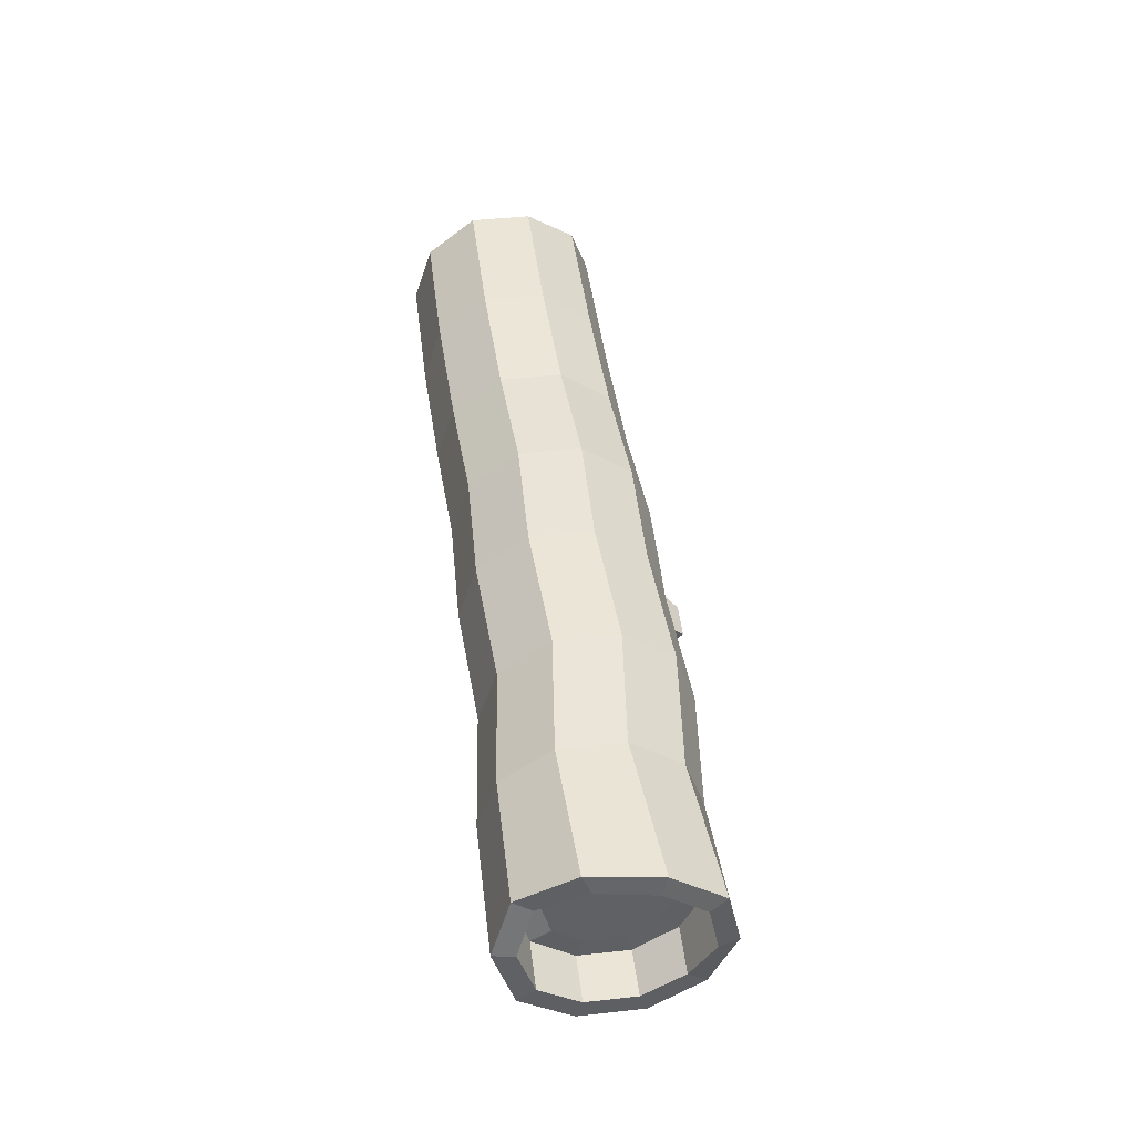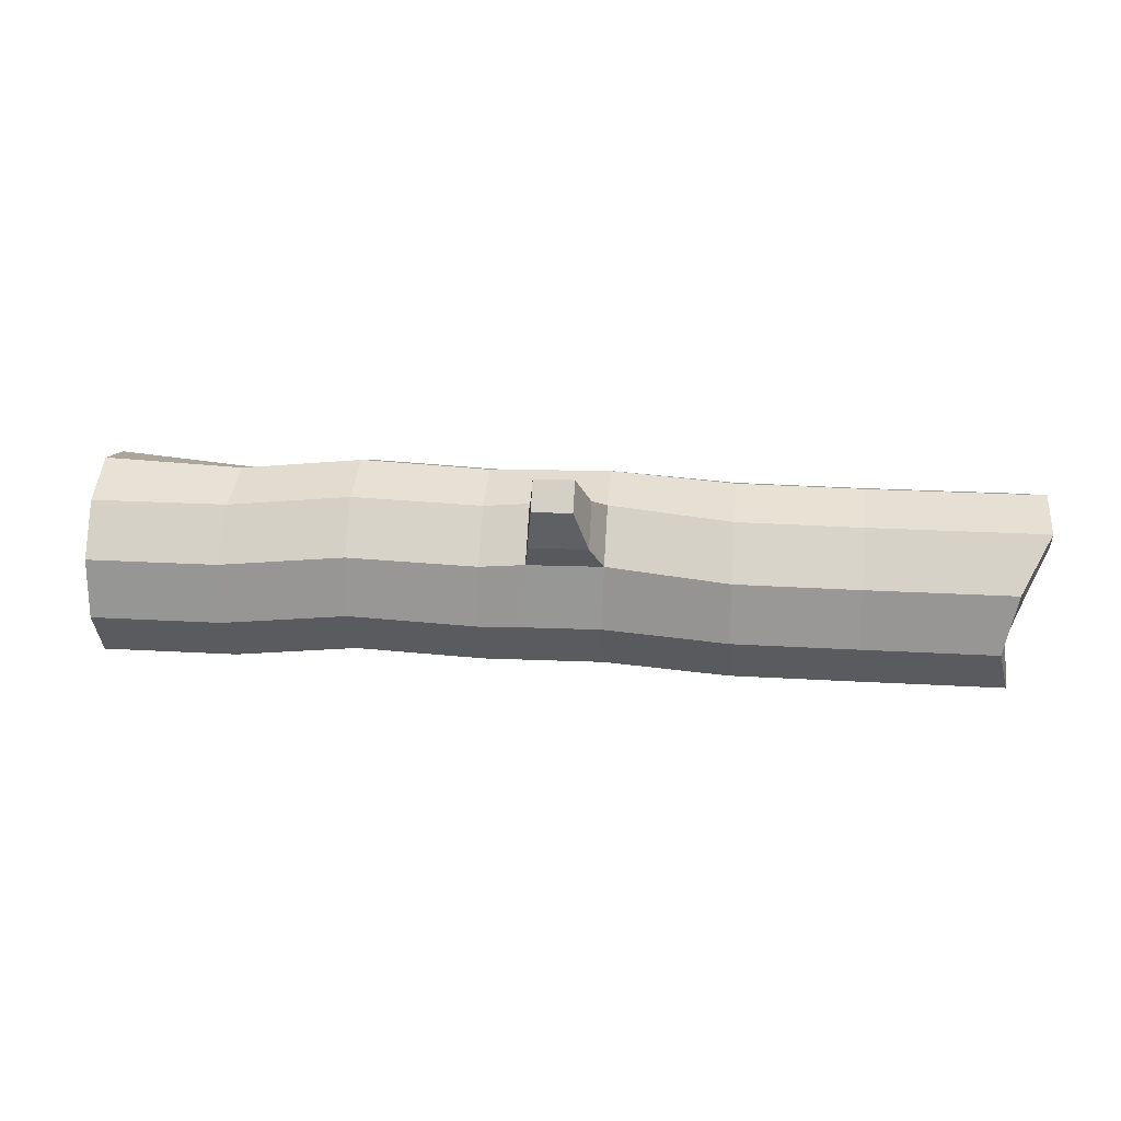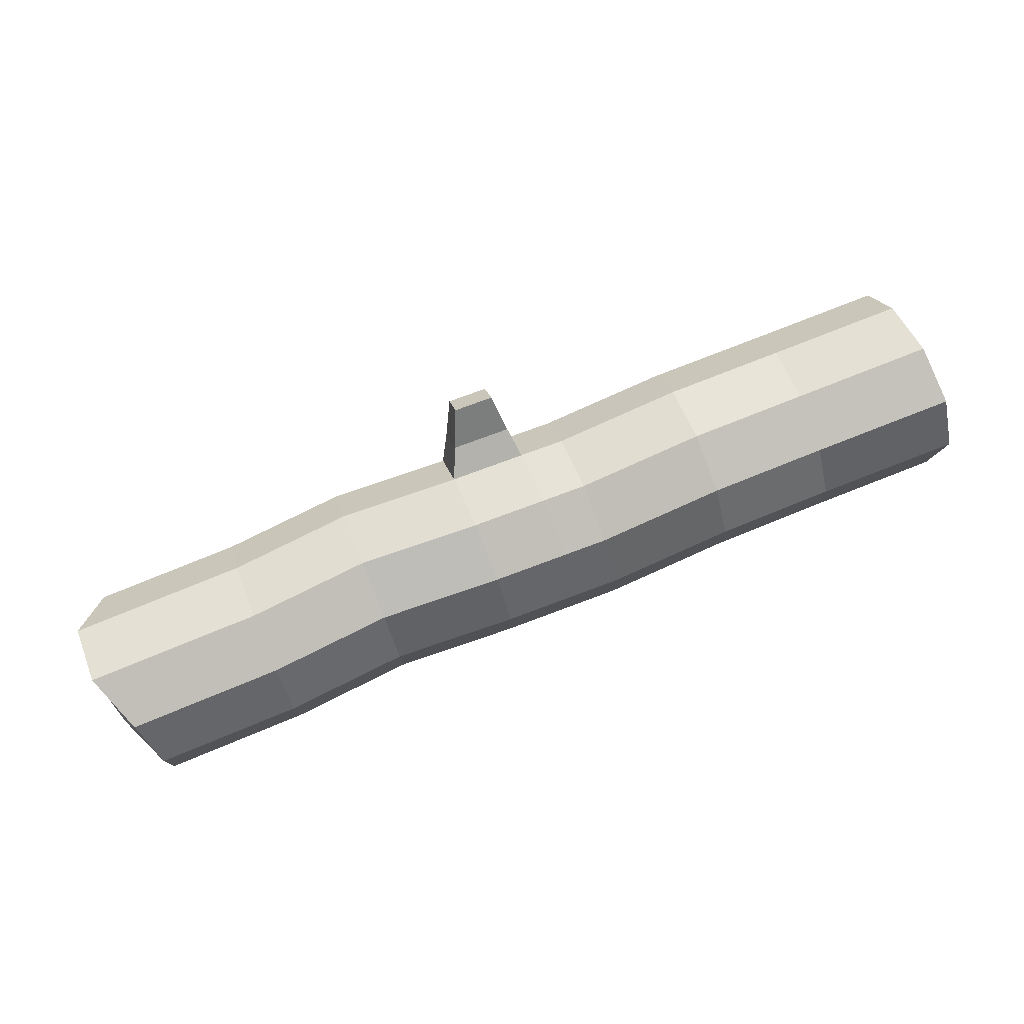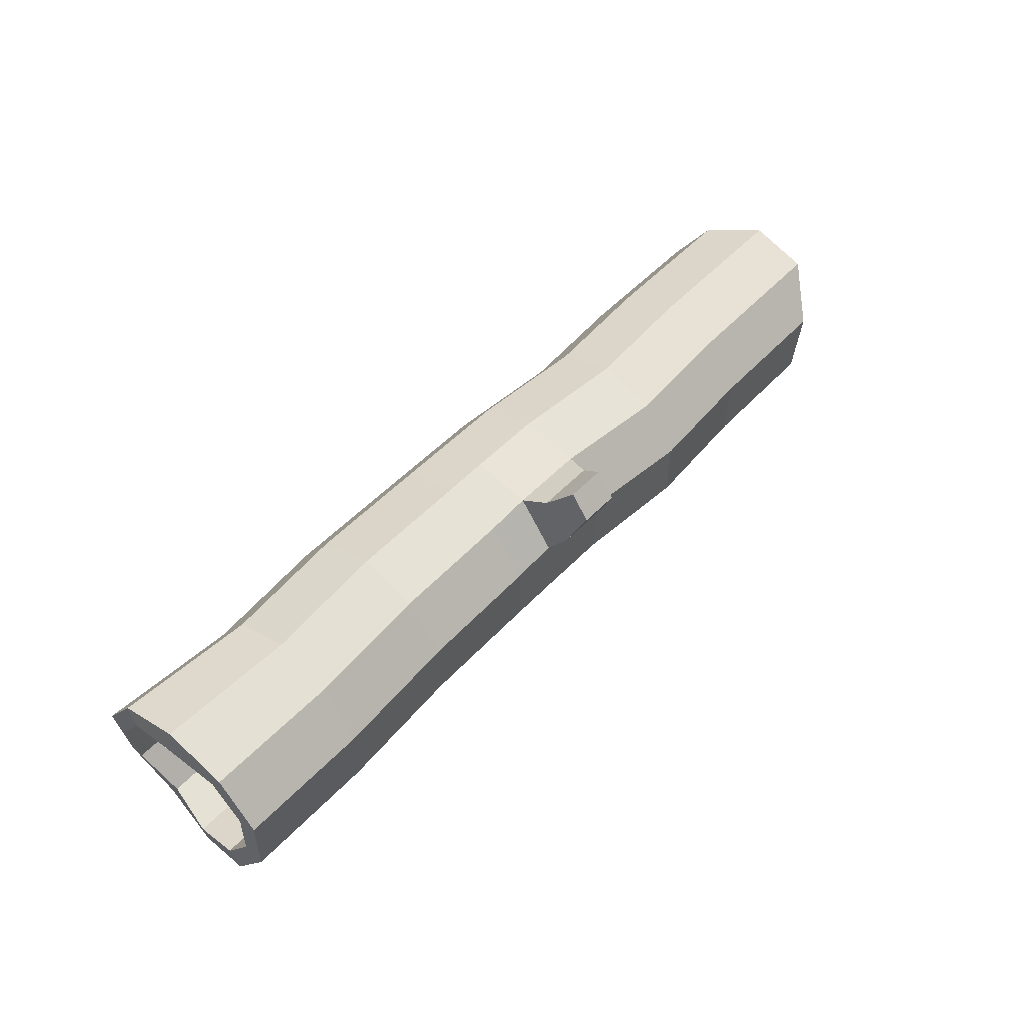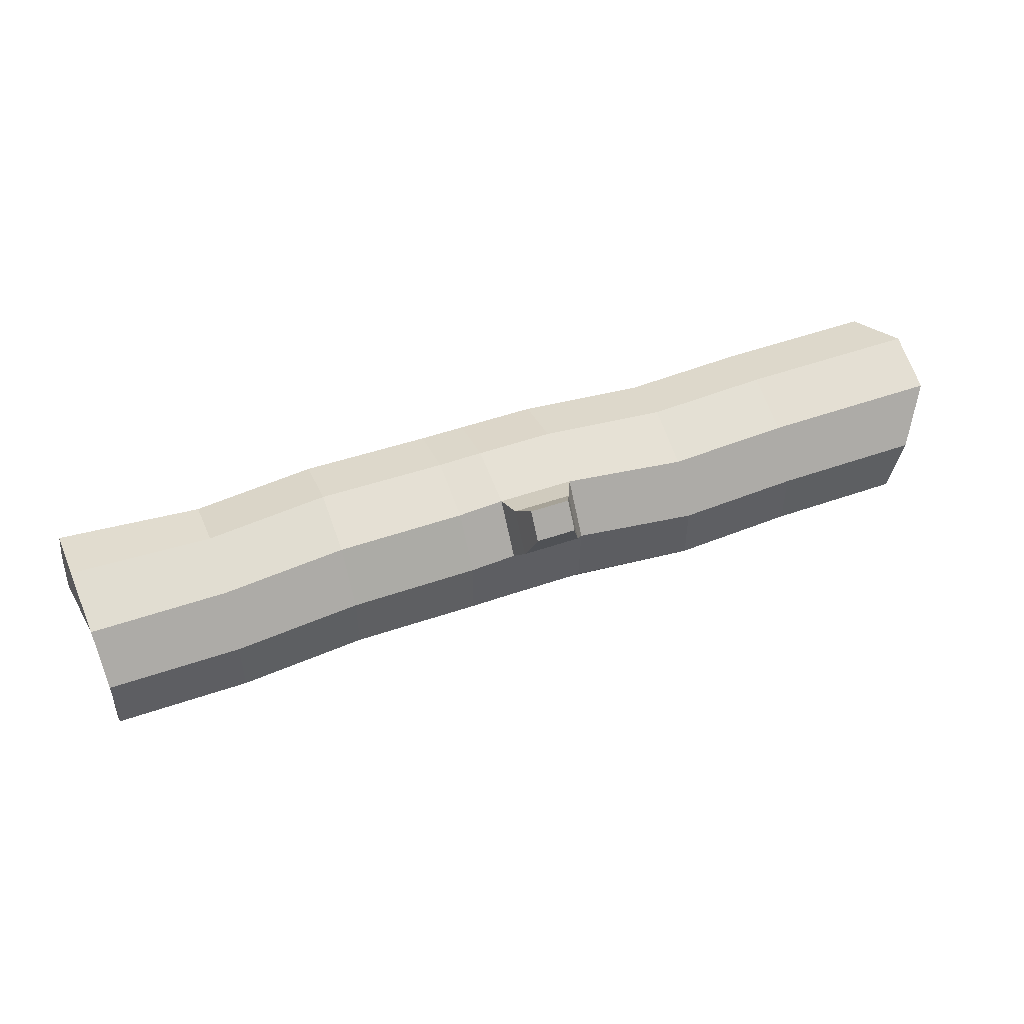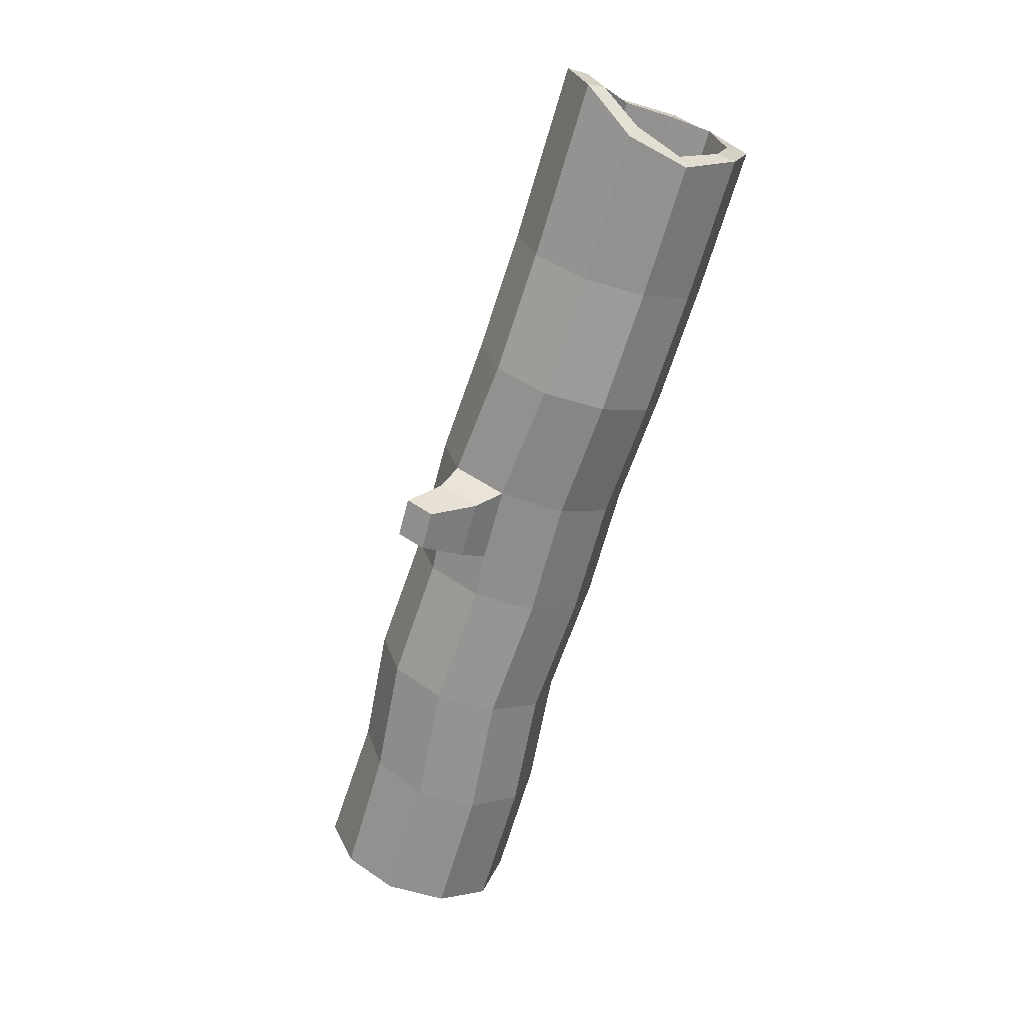
<metadata>
{"format":"obj","ext":"obj","renderer":"f3d","projection":"perspective","resolution":1024,"background":"white","views":[{"elev":44.6,"azim":83.0,"up":"+Z"},{"elev":21.4,"azim":-174.0,"up":"+Y"},{"elev":76.7,"azim":-22.3,"up":"+Y"},{"elev":50.4,"azim":130.8,"up":"+Y"},{"elev":50.9,"azim":159.0,"up":"+Y"},{"elev":-66.0,"azim":-106.3,"up":"+Z"}]}
</metadata>
<code>
o Dead_tree_004
v -2.664 0.1281 0.1455
v 2.824 0.1281 0.1455
v -2.681 0.2178 0.4266
v 2.764 0.2215 0.4275
v -2.671 0.4556 0.6013
v 2.831 0.5016 0.6126
v -2.676 0.7506 0.6029
v 2.889 0.831 0.6227
v -2.777 0.9903 0.4307
v 2.892 1.071 0.4505
v -2.85 1.083 0.1505
v 2.9 1.128 0.1615
v -2.85 0.9933 -0.1306
v 2.849 0.9944 -0.1303
v -2.714 0.7555 -0.3053
v 2.837 0.7555 -0.3053
v -2.614 0.4604 -0.3069
v 2.837 0.4604 -0.3069
v -2.662 0.2207 -0.1347
v 2.847 0.2207 -0.1347
v -2.662 -1e-06 0.1448
v -2.645 0.1138 0.5013
v 2.754 0.1138 0.5013
v 2.807 -1e-06 0.1448
v -2.667 0.4153 0.7229
v 2.812 0.4502 0.7315
v -2.667 0.7896 0.7249
v 2.875 0.8619 0.7427
v -2.721 1.093 0.5065
v 2.875 1.166 0.5243
v -2.85 1.211 0.1512
v 2.864 1.245 0.1597
v -2.85 1.097 -0.2053
v 2.848 1.097 -0.2053
v -2.669 0.7957 -0.4269
v 2.837 0.7957 -0.4269
v -2.587 0.4215 -0.4289
v 2.837 0.4215 -0.4289
v -2.662 0.1175 -0.2105
v 2.848 0.1175 -0.2105
v -2.664 0.1281 0.1455
v -2.681 0.2178 0.4266
v 2.764 0.2215 0.4275
v 2.824 0.1281 0.1455
v -2.671 0.4556 0.6013
v 2.831 0.5016 0.6126
v -2.676 0.7506 0.6029
v 2.889 0.831 0.6227
v -2.777 0.9903 0.4307
v 2.892 1.071 0.4505
v -2.85 1.083 0.1505
v 2.9 1.128 0.1615
v -2.85 0.9933 -0.1306
v 2.849 0.9944 -0.1303
v -2.714 0.7555 -0.3053
v 2.837 0.7555 -0.3053
v -2.614 0.4604 -0.3069
v 2.837 0.4604 -0.3069
v -2.662 0.2207 -0.1347
v 2.847 0.2207 -0.1347
v -2.389 0.2622 0.1462
v -2.402 0.3267 0.3483
v -2.378 0.4977 0.4739
v -2.365 0.7099 0.475
v -2.452 0.8822 0.3511
v -2.483 0.9488 0.1498
v -2.483 0.8843 -0.05219
v -2.395 0.7134 -0.1779
v -2.335 0.5012 -0.179
v -2.384 0.3289 -0.05527
v 2.462 0.3324 0.3432
v 2.503 0.2664 0.1454
v 2.527 0.5429 0.4826
v 2.578 0.7905 0.4901
v 2.571 0.9521 0.3741
v 2.556 0.9915 0.177
v 2.548 0.8931 -0.04363
v 2.545 0.7126 -0.1743
v 2.552 0.5023 -0.1754
v 2.558 0.3319 -0.05294
v -1.775 -1e-06 0.1448
v -1.021 0.02463 0.09399
v -0.2657 0.0557 0.1448
v 0.4676 0.03633 0.1647
v 1.255 0.07788 0.1448
v 1.999 0.004017 0.1365
v 1.999 0.1178 0.493
v 1.255 0.1916 0.5014
v 0.4676 0.1501 0.5212
v -0.2657 0.1695 0.5013
v -1.021 0.1384 0.4505
v -1.775 0.1138 0.5013
v 1.999 0.4194 0.7146
v 1.255 0.4932 0.7229
v 0.4676 0.4517 0.7428
v -0.2657 0.471 0.7229
v -1.021 0.44 0.6721
v -1.775 0.4153 0.7229
v 1.999 0.7936 0.7166
v 1.255 0.8675 0.7249
v 0.4676 0.8259 0.7448
v -0.2657 0.8453 0.7249
v -1.021 0.8142 0.6741
v -1.775 0.7896 0.7249
v 1.999 1.098 0.4982
v 1.255 1.171 0.5066
v 0.4676 1.13 0.5264
v -0.2657 1.149 0.5065
v -1.021 1.118 0.4557
v -1.775 1.093 0.5065
v 1.999 1.215 0.1429
v 1.255 1.289 0.1513
v 0.4676 1.247 0.1711
v -0.2675 1.27 0.1519
v -1.021 1.236 0.1004
v -1.775 1.211 0.1512
v 2.008 1.101 -0.2136
v 1.255 1.175 -0.2053
v 0.4637 1.141 -0.184
v -0.2786 1.178 -0.2007
v -1.021 1.122 -0.2561
v -1.775 1.097 -0.2053
v 2.024 0.7997 -0.4352
v 1.255 0.8736 -0.4268
v 0.4637 0.8396 -0.4056
v -0.2786 0.8764 -0.4223
v -1.021 0.8203 -0.4777
v -1.775 0.7957 -0.4269
v 2.024 0.4255 -0.4372
v 1.255 0.4993 -0.4288
v 0.4676 0.4578 -0.409
v -0.2675 0.4807 -0.4282
v -1.021 0.4461 -0.4797
v -1.775 0.4215 -0.4289
v 2.008 0.1216 -0.2188
v 1.255 0.1954 -0.2105
v 0.4676 0.1539 -0.1906
v -0.2657 0.1732 -0.2105
v -1.021 0.1422 -0.2613
v -1.775 0.1175 -0.2105
v 2.451 0.2222 0.4277
v 2.491 0.1281 0.1455
v 2.52 0.5016 0.6126
v 2.578 0.831 0.6227
v 2.578 1.071 0.4505
v 2.568 1.128 0.1617
v 2.559 0.9985 -0.1293
v 2.552 0.7555 -0.3053
v 2.552 0.4604 -0.3069
v 2.551 0.2207 -0.1347
v -2.371 0.1281 0.1455
v -2.387 0.2178 0.4266
v -2.372 0.4556 0.6013
v -2.371 0.7506 0.6029
v -2.467 0.9903 0.4307
v -2.501 1.083 0.1505
v -2.497 0.9933 -0.1306
v -2.4 0.7555 -0.3053
v -2.329 0.4604 -0.3069
v -2.37 0.2207 -0.1347
v 0.197 0.04348 0.1573
v 0.197 0.1572 0.5139
v 0.197 0.4588 0.7354
v 0.197 0.8331 0.7374
v 0.197 1.137 0.5191
v 0.1953 1.258 0.1644
v 0.1841 1.166 -0.1881
v 0.1841 0.8642 -0.4097
v 0.1953 0.4682 -0.4157
v 0.197 0.161 -0.198
v 0.1567 1.251 -0.362
v -0.2001 1.26 -0.3716
v 0.1567 1.018 -0.5328
v -0.2001 1.028 -0.5425
v 0.1218 1.441 -0.5419
v -0.1202 1.448 -0.5485
v 0.1218 1.283 -0.6578
v -0.1202 1.29 -0.6644
f 86 24 23 87
f 87 23 26 93
f 93 26 28 99
f 99 28 30 105
f 105 30 32 111
f 111 32 34 117
f 117 34 36 123
f 123 36 38 129
f 15 17 57 55
f 129 38 40 135
f 135 40 24 86
f 7 9 49 47
f 3 1 21 22
f 2 4 23 24
f 5 3 22 25
f 4 6 26 23
f 7 5 25 27
f 6 8 28 26
f 9 7 27 29
f 8 10 30 28
f 11 9 29 31
f 10 12 32 30
f 13 11 31 33
f 12 14 34 32
f 15 13 33 35
f 14 16 36 34
f 17 15 35 37
f 16 18 38 36
f 19 17 37 39
f 18 20 40 38
f 1 19 39 21
f 20 2 24 40
f 44 60 150 142
f 53 55 158 157
f 10 8 48 50
f 1 3 42 41
f 18 16 56 58
f 9 11 51 49
f 4 2 44 43
f 17 19 59 57
f 12 10 50 52
f 3 5 45 42
f 20 18 58 60
f 11 13 53 51
f 6 4 43 46
f 19 1 41 59
f 14 12 52 54
f 5 7 47 45
f 2 20 60 44
f 13 15 55 53
f 8 6 46 48
f 16 14 54 56
f 42 45 153 152
f 57 59 160 159
f 47 49 155 154
f 51 53 157 156
f 41 42 152 151
f 55 57 159 158
f 45 47 154 153
f 59 41 151 160
f 49 51 156 155
f 52 50 145 146
f 56 54 147 148
f 46 43 141 143
f 60 58 149 150
f 50 48 144 145
f 54 52 146 147
f 43 44 142 141
f 58 56 148 149
f 48 46 143 144
f 39 140 81 21
f 140 139 82 81
f 139 138 83 82
f 170 137 84 161
f 137 136 85 84
f 136 135 86 85
f 37 134 140 39
f 134 133 139 140
f 133 132 138 139
f 169 131 137 170
f 131 130 136 137
f 130 129 135 136
f 35 128 134 37
f 128 127 133 134
f 127 126 132 133
f 168 125 131 169
f 125 124 130 131
f 124 123 129 130
f 33 122 128 35
f 122 121 127 128
f 121 120 126 127
f 167 119 125 168
f 119 118 124 125
f 118 117 123 124
f 31 116 122 33
f 116 115 121 122
f 115 114 120 121
f 166 113 119 167
f 113 112 118 119
f 112 111 117 118
f 29 110 116 31
f 110 109 115 116
f 109 108 114 115
f 165 107 113 166
f 107 106 112 113
f 106 105 111 112
f 27 104 110 29
f 104 103 109 110
f 103 102 108 109
f 164 101 107 165
f 101 100 106 107
f 100 99 105 106
f 25 98 104 27
f 98 97 103 104
f 97 96 102 103
f 163 95 101 164
f 95 94 100 101
f 94 93 99 100
f 22 92 98 25
f 92 91 97 98
f 91 90 96 97
f 162 89 95 163
f 89 88 94 95
f 88 87 93 94
f 21 81 92 22
f 81 82 91 92
f 82 83 90 91
f 161 84 89 162
f 84 85 88 89
f 85 86 87 88
f 83 161 162 90
f 90 162 163 96
f 96 163 164 102
f 102 164 165 108
f 108 165 166 114
f 114 166 167 120
f 167 168 173 171
f 126 168 169 132
f 132 169 170 138
f 138 170 161 83
f 171 173 177 175
f 126 120 172 174
f 168 126 174 173
f 120 167 171 172
f 176 175 177 178
f 173 174 178 177
f 174 172 176 178
f 172 171 175 176
f 61 62 63 64 65 66 67 68 69 70
f 71 72 80 79 78 77 76 75 74 73
f 72 71 141 142
f 71 73 143 141
f 73 74 144 143
f 74 75 145 144
f 75 76 146 145
f 76 77 147 146
f 77 78 148 147
f 78 79 149 148
f 79 80 150 149
f 80 72 142 150
f 62 61 151 152
f 63 62 152 153
f 64 63 153 154
f 65 64 154 155
f 66 65 155 156
f 67 66 156 157
f 68 67 157 158
f 69 68 158 159
f 70 69 159 160
f 61 70 160 151

</code>
